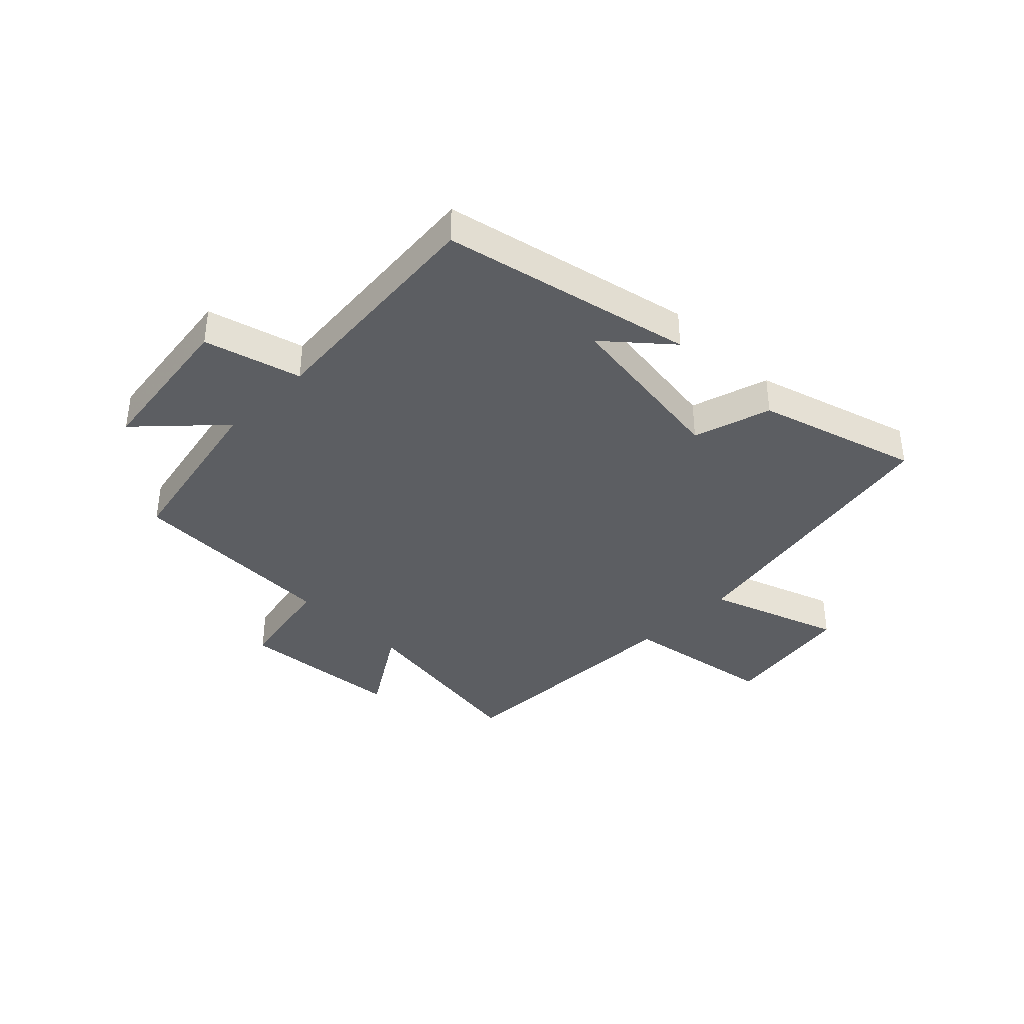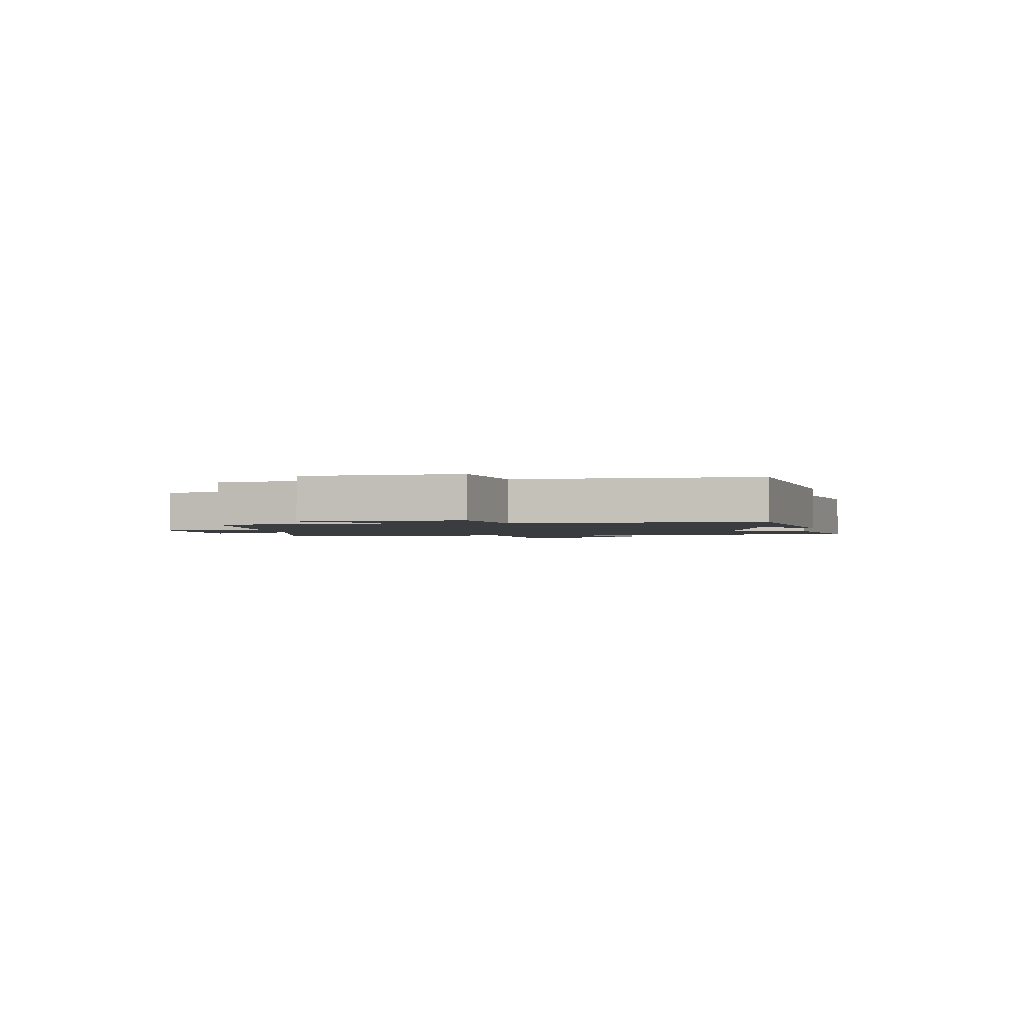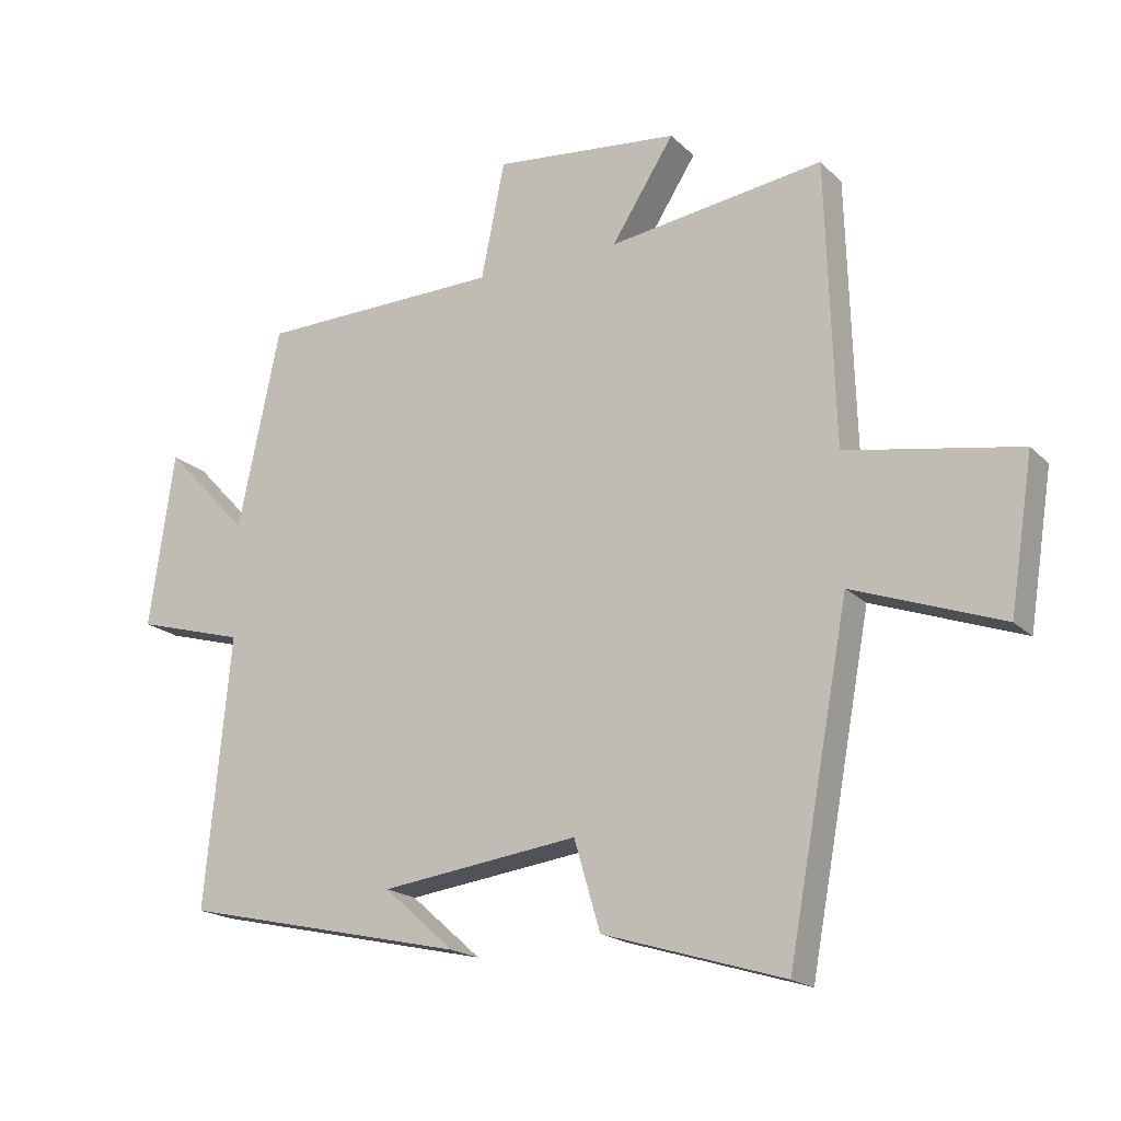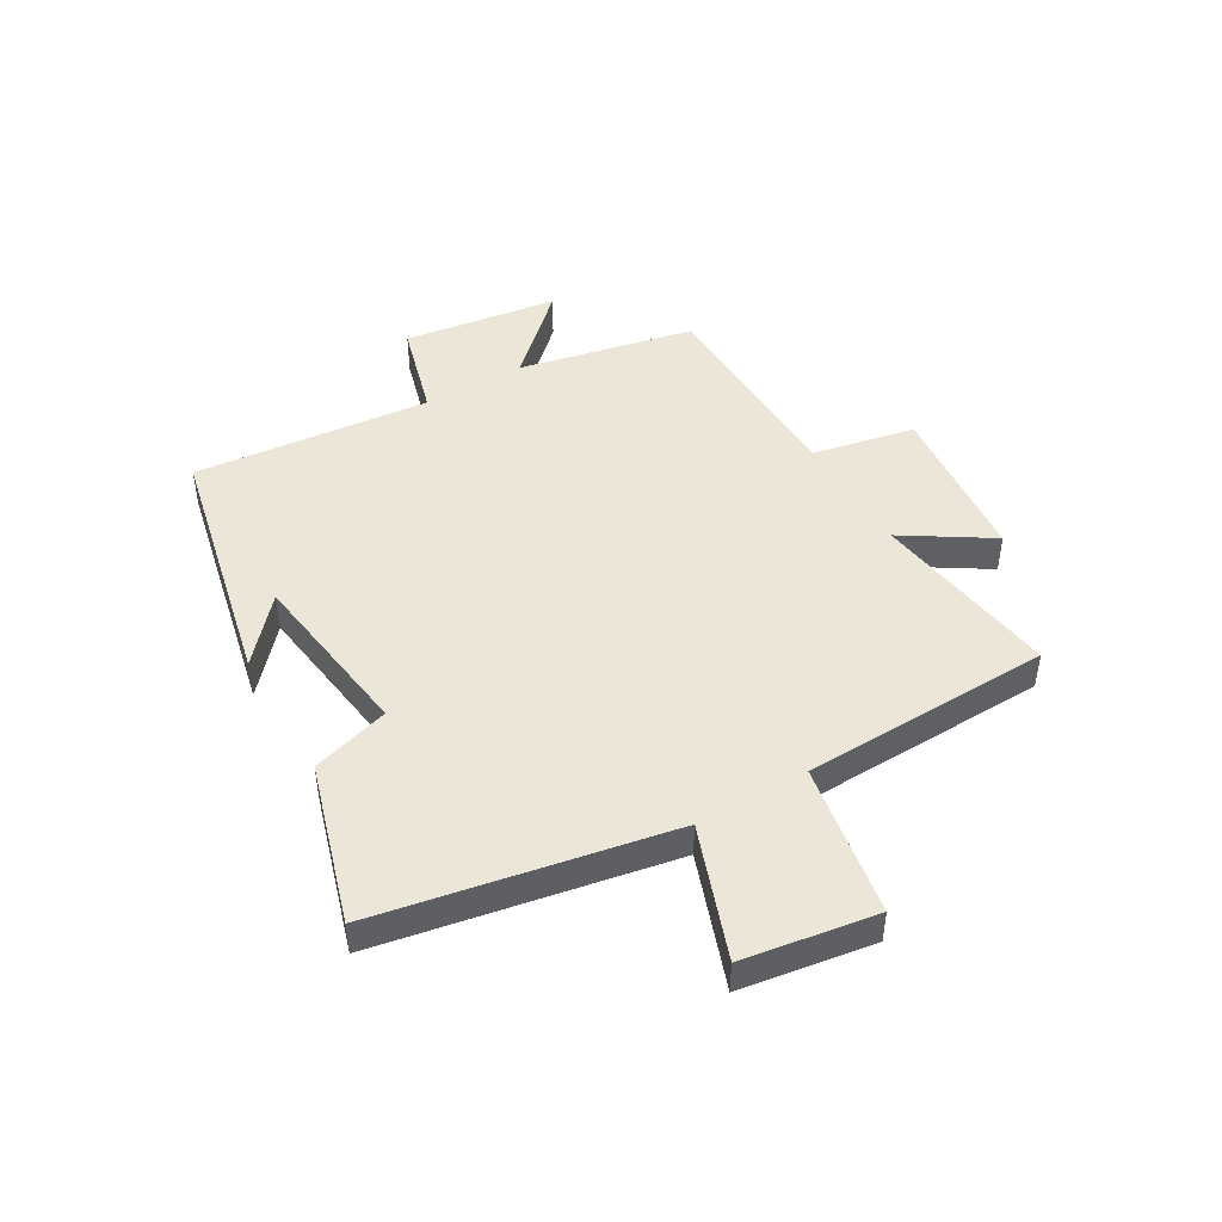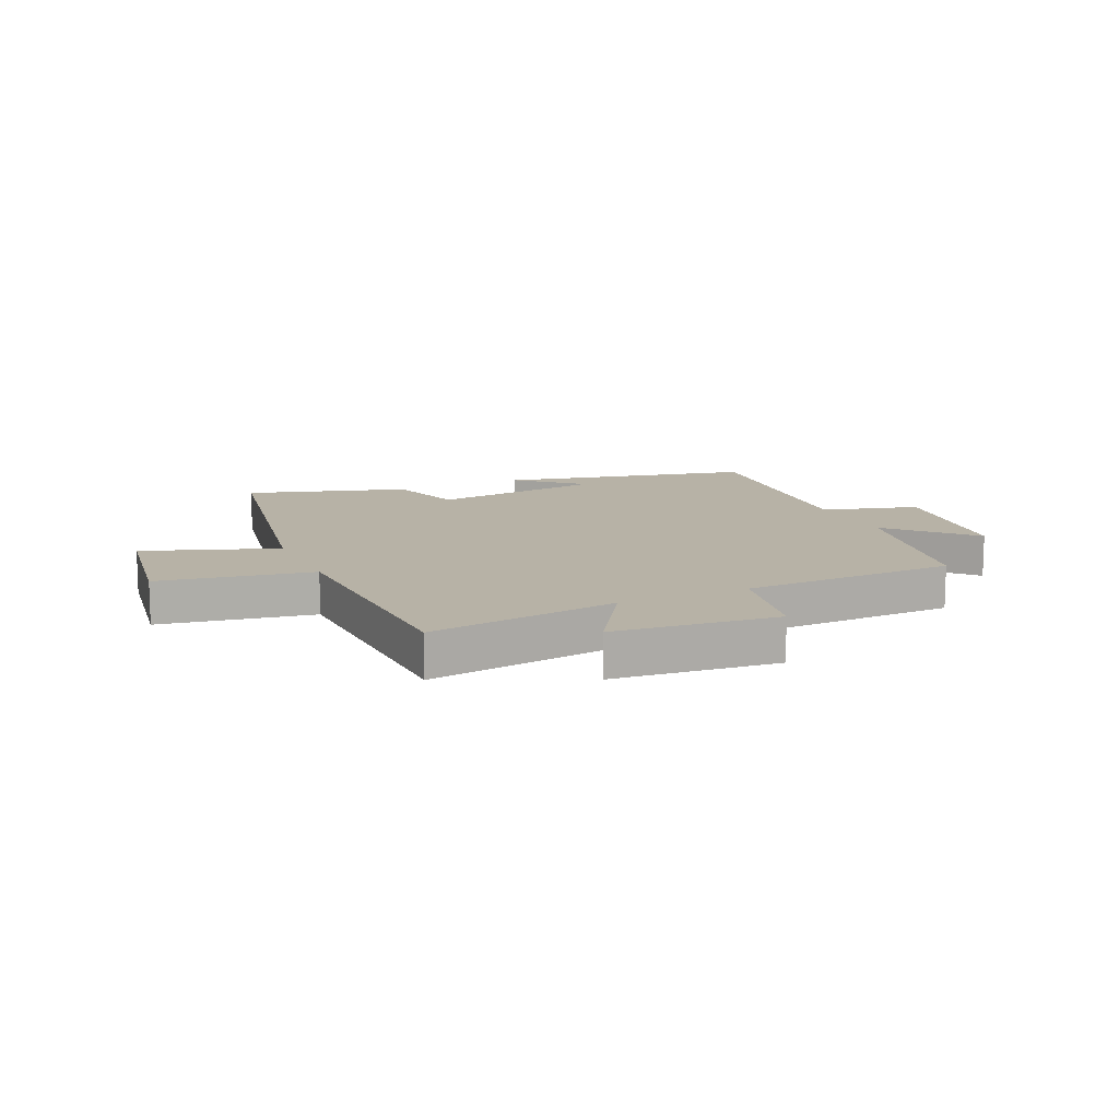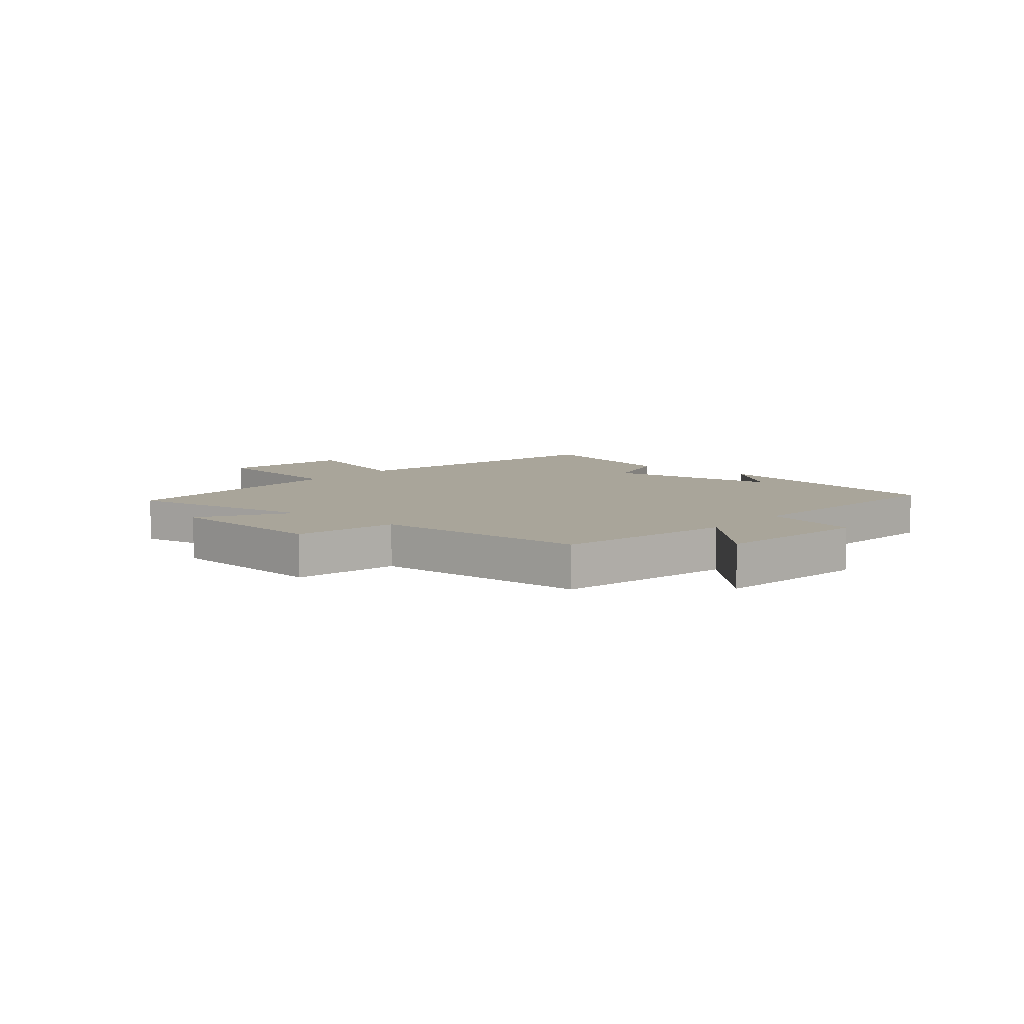
<metadata>
{"format":"obj","ext":"obj","renderer":"f3d","projection":"perspective","resolution":1024,"background":"white","views":[{"elev":-38.2,"azim":134.9,"up":"+Y"},{"elev":-1.8,"azim":94.8,"up":"+Y"},{"elev":-18.7,"azim":-149.8,"up":"+Z"},{"elev":46.3,"azim":-120.3,"up":"+Y"},{"elev":12.5,"azim":-24.4,"up":"+Y"},{"elev":7.5,"azim":39.5,"up":"+Y"}]}
</metadata>
<code>
v -0.487 0.07 0.547
v -0.158 0.07 0.5
v -0.254 0.07 0.65
v 0.03 0.07 0.678
v 0.066 0.07 0.5
v 0.436 0.07 0.491
v 0.5 0.07 0.186
v 0.629 0.07 0.323
v 0.667 0.07 0.055
v 0.5 0.07 0.008
v 0.539 0.07 -0.403
v 0.104 0.07 -0.5
v 0.212 0.07 -0.405
v -0.09 0.07 -0.365
v -0.13 0.07 -0.5
v -0.406 0.07 -0.584
v -0.5 0.07 -0.079
v -0.728 0.07 -0.161
v -0.764 0.07 0.069
v -0.5 0.07 0.115
v -0.487 0 0.547
v -0.158 0 0.5
v -0.254 0 0.65
v 0.03 0 0.678
v 0.066 0 0.5
v 0.436 0 0.491
v 0.5 0 0.186
v 0.629 0 0.323
v 0.667 0 0.055
v 0.5 0 0.008
v 0.539 0 -0.403
v 0.104 0 -0.5
v 0.212 0 -0.405
v -0.09 0 -0.365
v -0.13 0 -0.5
v -0.406 0 -0.584
v -0.5 0 -0.079
v -0.728 0 -0.161
v -0.764 0 0.069
v -0.5 0 0.115
f 17 18 19 20
f 20 1 2
f 17 20 2
f 16 17 2
f 15 16 2
f 14 15 2
f 13 14 2
f 11 12 13
f 10 11 13 2
f 7 8 9 10
f 7 10 2
f 6 7 2
f 5 6 2
f 2 3 4 5
f 40 39 38 37
f 22 21 40
f 22 40 37
f 22 37 36
f 22 36 35
f 22 35 34
f 22 34 33
f 33 32 31
f 22 33 31 30
f 30 29 28 27
f 22 30 27
f 22 27 26
f 22 26 25
f 25 24 23 22
f 1 21 22 2
f 2 22 23 3
f 3 23 24 4
f 4 24 25 5
f 5 25 26 6
f 6 26 27 7
f 7 27 28 8
f 8 28 29 9
f 9 29 30 10
f 10 30 31 11
f 11 31 32 12
f 12 32 33 13
f 13 33 34 14
f 14 34 35 15
f 15 35 36 16
f 16 36 37 17
f 17 37 38 18
f 18 38 39 19
f 19 39 40 20
f 20 40 21 1

</code>
